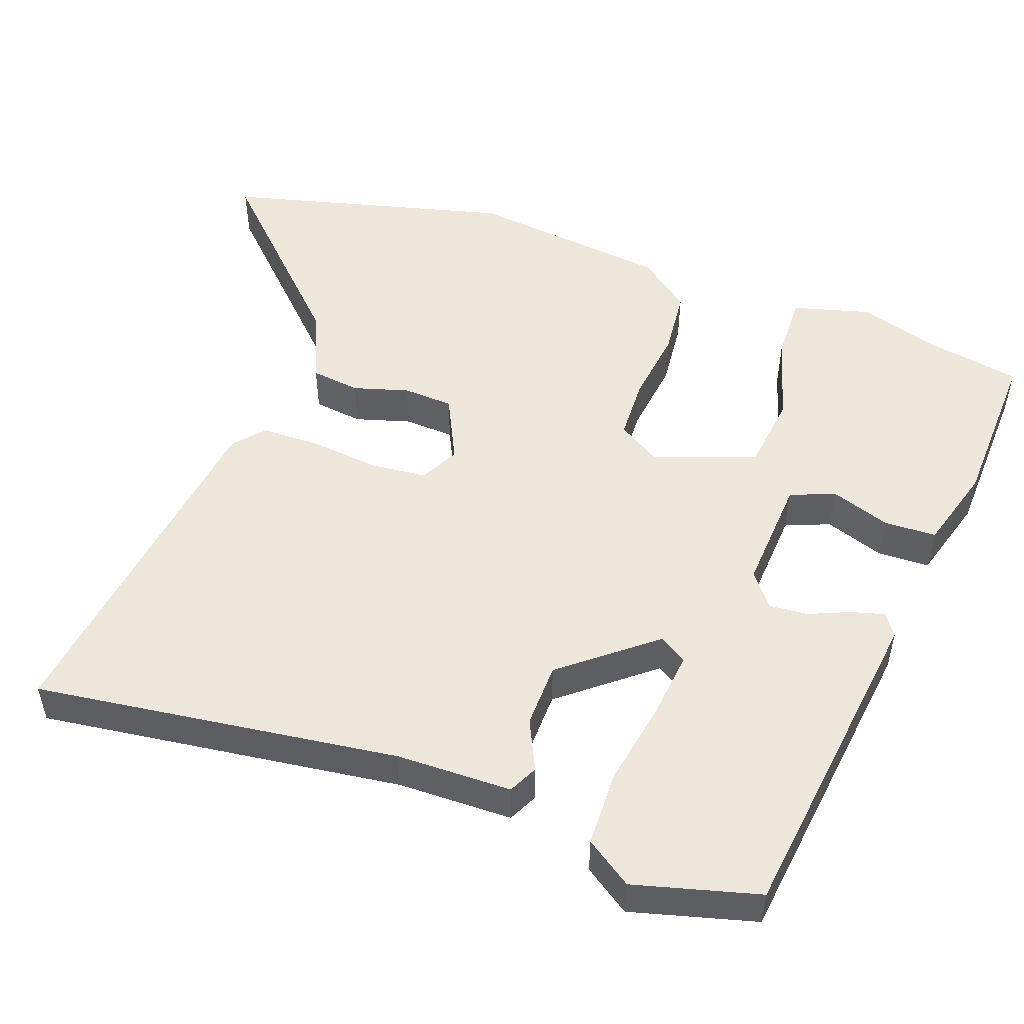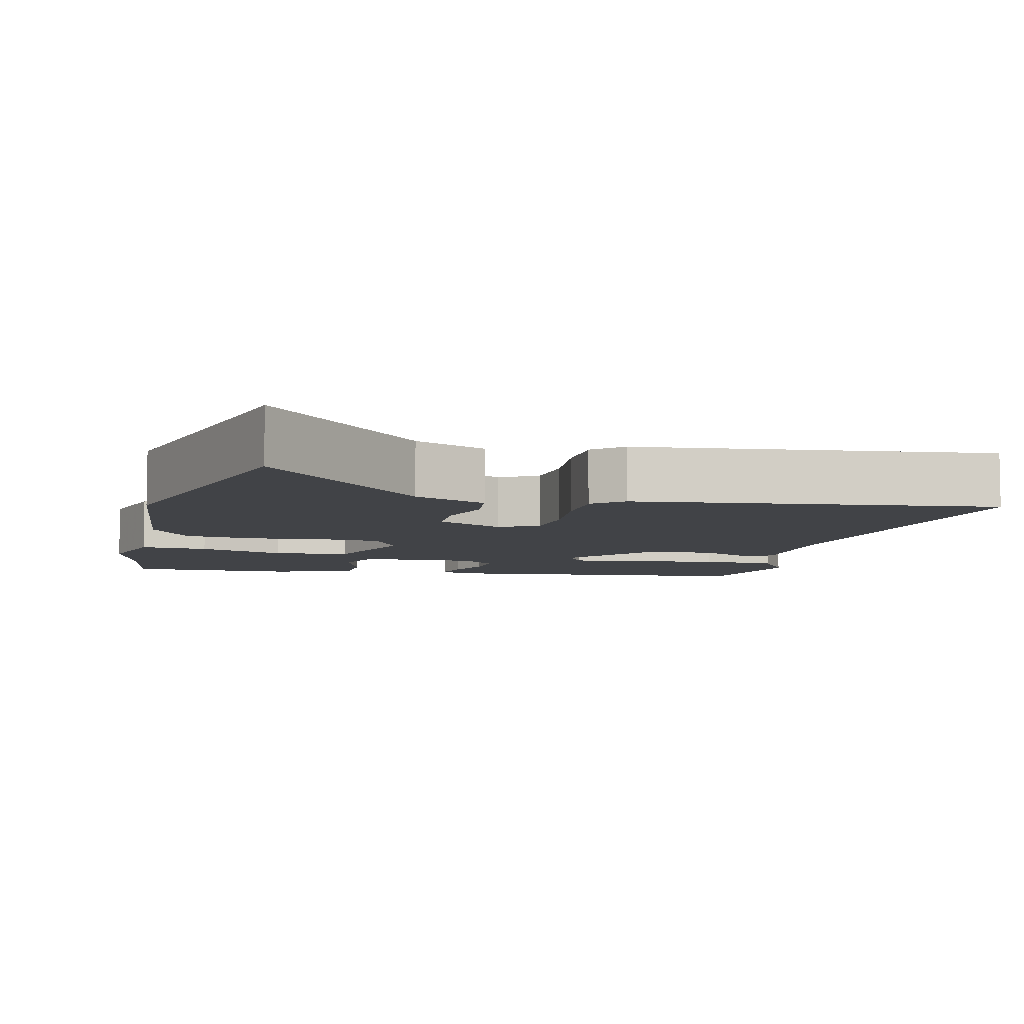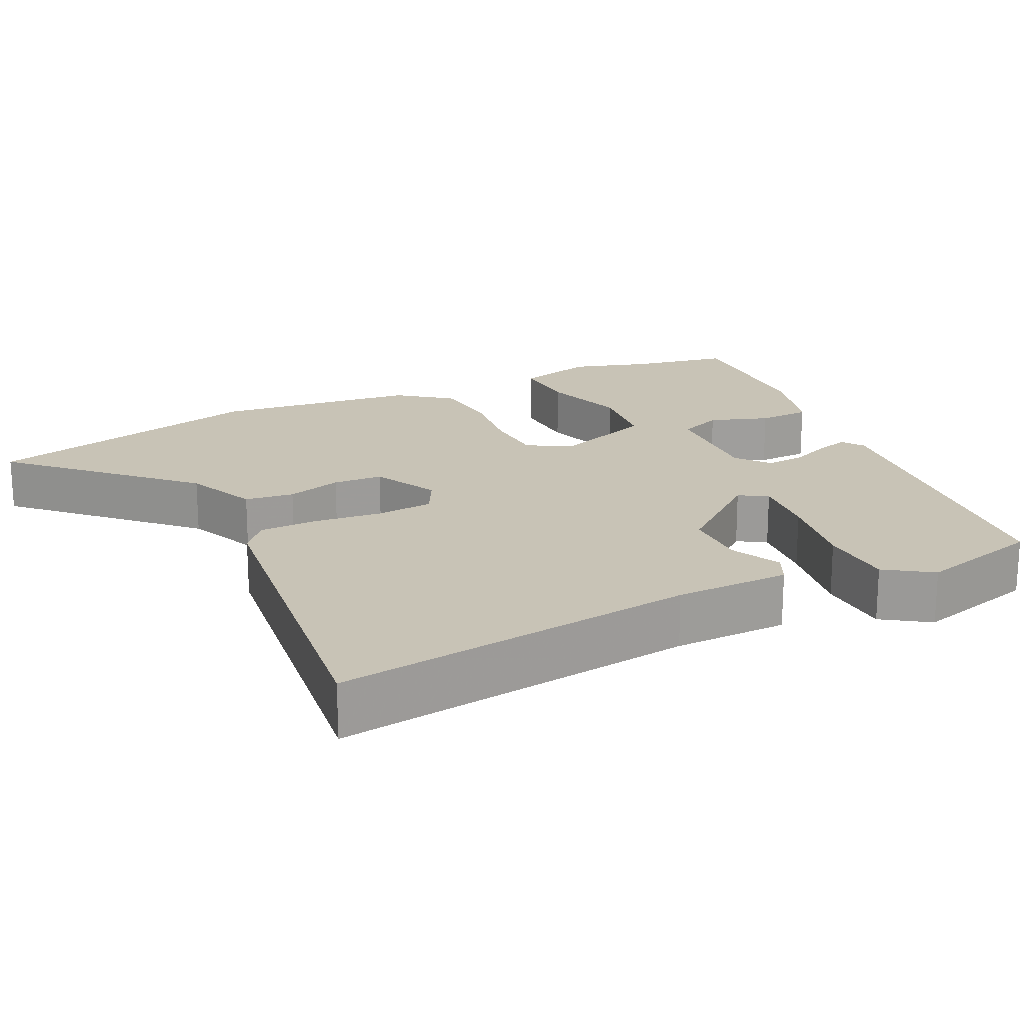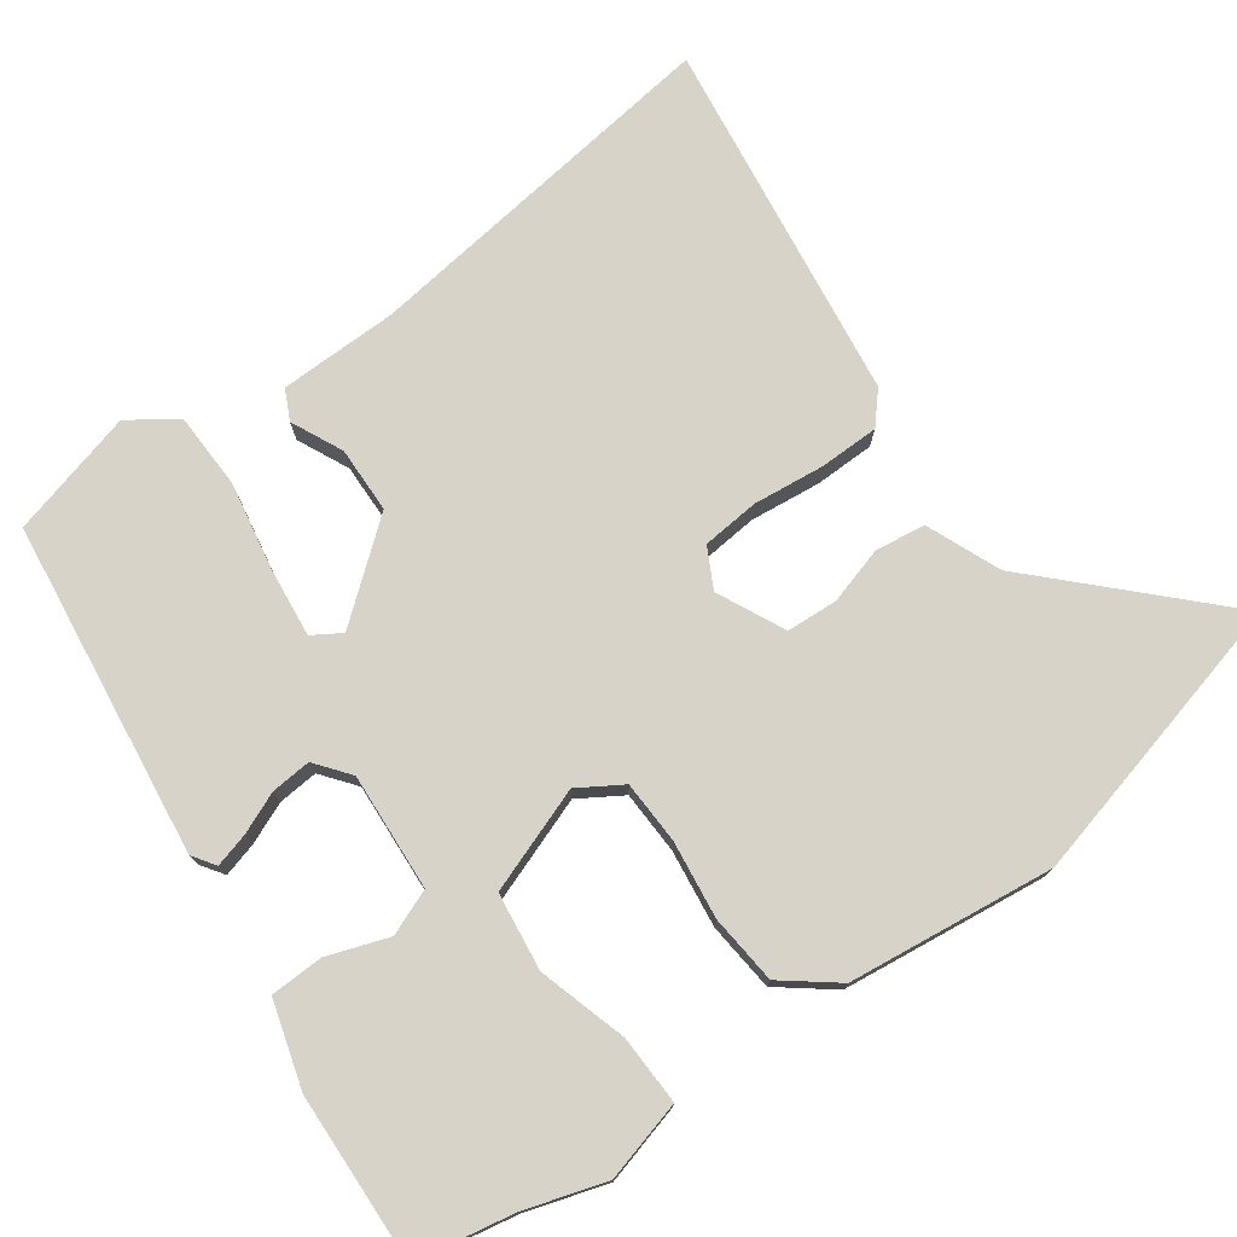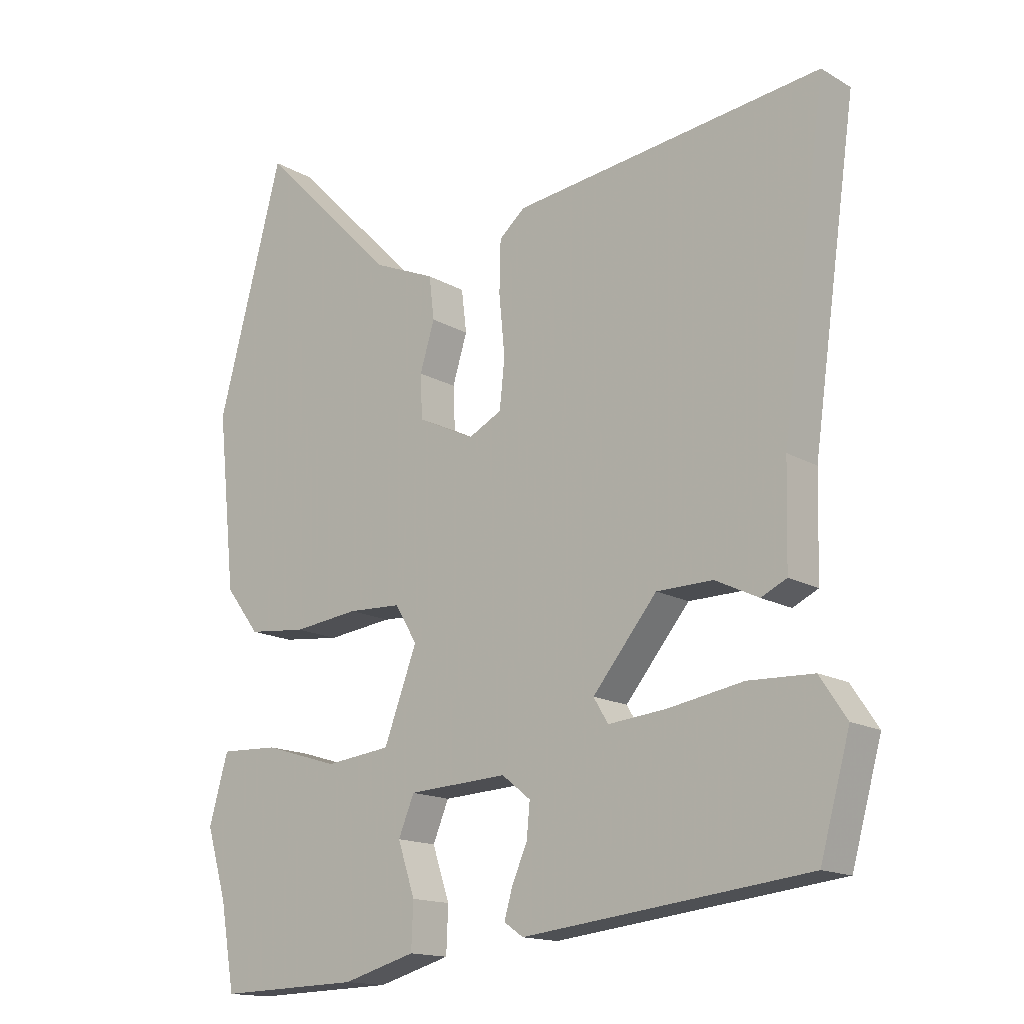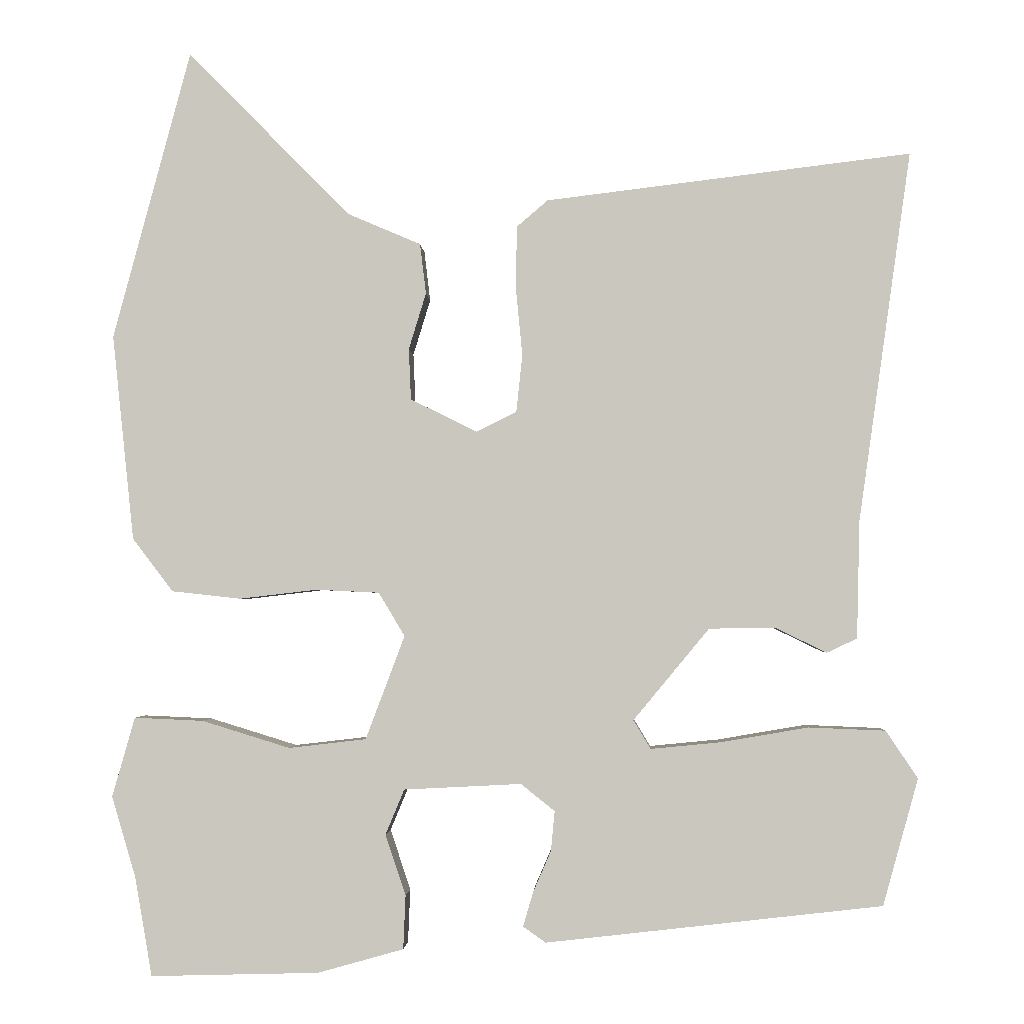
<metadata>
{"format":"obj","ext":"obj","renderer":"f3d","projection":"perspective","resolution":1024,"background":"white","views":[{"elev":50.9,"azim":110.5,"up":"+Y"},{"elev":-7.0,"azim":-13.5,"up":"+Y"},{"elev":19.5,"azim":64.5,"up":"+Y"},{"elev":75.8,"azim":-125.0,"up":"+Y"},{"elev":-15.4,"azim":39.7,"up":"+Z"},{"elev":-2.4,"azim":2.7,"up":"+Z"}]}
</metadata>
<code>
v -0.55 0.07 0.312
v -0.447 0.07 0.697
v -0.231 0.07 0.477
v -0.133 0.07 0.435
v -0.125 0.07 0.368
v -0.148 0.07 0.293
v -0.145 0.07 0.225
v -0.056 0.07 0.181
v -0.003 0.07 0.208
v 0.005 0.07 0.284
v -0.004 0.07 0.378
v -0.002 0.07 0.458
v 0.039 0.07 0.493
v 0.524 0.07 0.552
v 0.454 0.07 0.06
v 0.45 0.07 -0.096
v 0.41 0.07 -0.115
v 0.342 0.07 -0.082
v 0.254 0.07 -0.083
v 0.153 0.07 -0.205
v 0.176 0.07 -0.243
v 0.268 0.07 -0.234
v 0.385 0.07 -0.214
v 0.487 0.07 -0.218
v 0.529 0.07 -0.281
v 0.482 0.07 -0.449
v 0.036 0.07 -0.5
v 0.006 0.07 -0.479
v 0.019 0.07 -0.434
v 0.043 0.07 -0.379
v 0.048 0.07 -0.326
v 0.003 0.07 -0.29
v -0.153 0.07 -0.298
v -0.178 0.07 -0.358
v -0.151 0.07 -0.439
v -0.154 0.07 -0.51
v -0.268 0.07 -0.542
v -0.492 0.07 -0.548
v -0.515 0.07 -0.416
v -0.547 0.07 -0.309
v -0.517 0.07 -0.203
v -0.425 0.07 -0.207
v -0.308 0.07 -0.243
v -0.205 0.07 -0.231
v -0.153 0.07 -0.093
v -0.188 0.07 -0.035
v -0.272 0.07 -0.031
v -0.375 0.07 -0.043
v -0.467 0.07 -0.033
v -0.521 0.07 0.038
v -0.55 0 0.312
v -0.447 0 0.697
v -0.231 0 0.477
v -0.133 0 0.435
v -0.125 0 0.368
v -0.148 0 0.293
v -0.145 0 0.225
v -0.056 0 0.181
v -0.003 0 0.208
v 0.005 0 0.284
v -0.004 0 0.378
v -0.002 0 0.458
v 0.039 0 0.493
v 0.524 0 0.552
v 0.454 0 0.06
v 0.45 0 -0.096
v 0.41 0 -0.115
v 0.342 0 -0.082
v 0.254 0 -0.083
v 0.153 0 -0.205
v 0.176 0 -0.243
v 0.268 0 -0.234
v 0.385 0 -0.214
v 0.487 0 -0.218
v 0.529 0 -0.281
v 0.482 0 -0.449
v 0.036 0 -0.5
v 0.006 0 -0.479
v 0.019 0 -0.434
v 0.043 0 -0.379
v 0.048 0 -0.326
v 0.003 0 -0.29
v -0.153 0 -0.298
v -0.178 0 -0.358
v -0.151 0 -0.439
v -0.154 0 -0.51
v -0.268 0 -0.542
v -0.492 0 -0.548
v -0.515 0 -0.416
v -0.547 0 -0.309
v -0.517 0 -0.203
v -0.425 0 -0.207
v -0.308 0 -0.243
v -0.205 0 -0.231
v -0.153 0 -0.093
v -0.188 0 -0.035
v -0.272 0 -0.031
v -0.375 0 -0.043
v -0.467 0 -0.033
v -0.521 0 0.038
f 1 2 3
f 50 1 3
f 49 50 3
f 48 49 3
f 47 48 3
f 46 47 3 4
f 41 42 43
f 40 41 43
f 39 40 43
f 38 39 43
f 37 38 43
f 36 37 43
f 35 36 43
f 34 35 43
f 33 34 43 44
f 32 33 44 45
f 28 29 30
f 27 28 30
f 26 27 30
f 25 26 30
f 24 25 30
f 23 24 30
f 22 23 30
f 21 22 30 31
f 32 45 46
f 31 32 46
f 21 31 46
f 20 21 46
f 15 16 17 18
f 15 18 19
f 14 15 19
f 13 14 19
f 12 13 19
f 11 12 19
f 10 11 19
f 4 5 6
f 46 4 6
f 46 6 7
f 20 46 7 8
f 9 10 19 20
f 8 9 20
f 53 52 51
f 53 51 100
f 53 100 99
f 53 99 98
f 53 98 97
f 54 53 97 96
f 93 92 91
f 93 91 90
f 93 90 89
f 93 89 88
f 93 88 87
f 93 87 86
f 93 86 85
f 93 85 84
f 94 93 84 83
f 95 94 83 82
f 80 79 78
f 80 78 77
f 80 77 76
f 80 76 75
f 80 75 74
f 80 74 73
f 80 73 72
f 81 80 72 71
f 96 95 82
f 96 82 81
f 96 81 71
f 96 71 70
f 68 67 66 65
f 69 68 65
f 69 65 64
f 69 64 63
f 69 63 62
f 69 62 61
f 69 61 60
f 56 55 54
f 56 54 96
f 57 56 96
f 58 57 96 70
f 70 69 60 59
f 70 59 58
f 1 51 52 2
f 2 52 53 3
f 3 53 54 4
f 4 54 55 5
f 5 55 56 6
f 6 56 57 7
f 7 57 58 8
f 8 58 59 9
f 9 59 60 10
f 10 60 61 11
f 11 61 62 12
f 12 62 63 13
f 13 63 64 14
f 14 64 65 15
f 15 65 66 16
f 16 66 67 17
f 17 67 68 18
f 18 68 69 19
f 19 69 70 20
f 20 70 71 21
f 21 71 72 22
f 22 72 73 23
f 23 73 74 24
f 24 74 75 25
f 25 75 76 26
f 26 76 77 27
f 27 77 78 28
f 28 78 79 29
f 29 79 80 30
f 30 80 81 31
f 31 81 82 32
f 32 82 83 33
f 33 83 84 34
f 34 84 85 35
f 35 85 86 36
f 36 86 87 37
f 37 87 88 38
f 38 88 89 39
f 39 89 90 40
f 40 90 91 41
f 41 91 92 42
f 42 92 93 43
f 43 93 94 44
f 44 94 95 45
f 45 95 96 46
f 46 96 97 47
f 47 97 98 48
f 48 98 99 49
f 49 99 100 50
f 50 100 51 1

</code>
